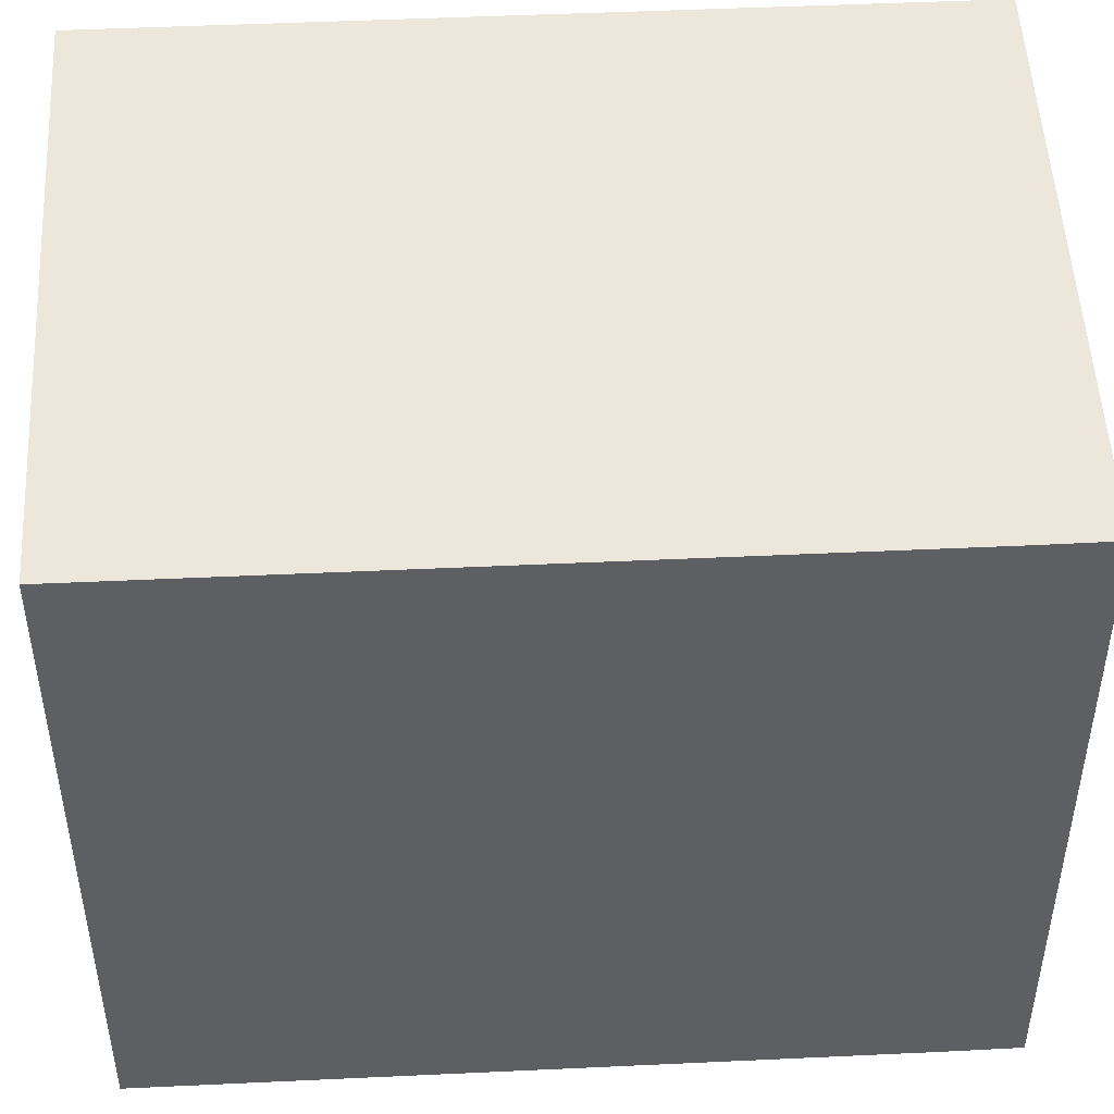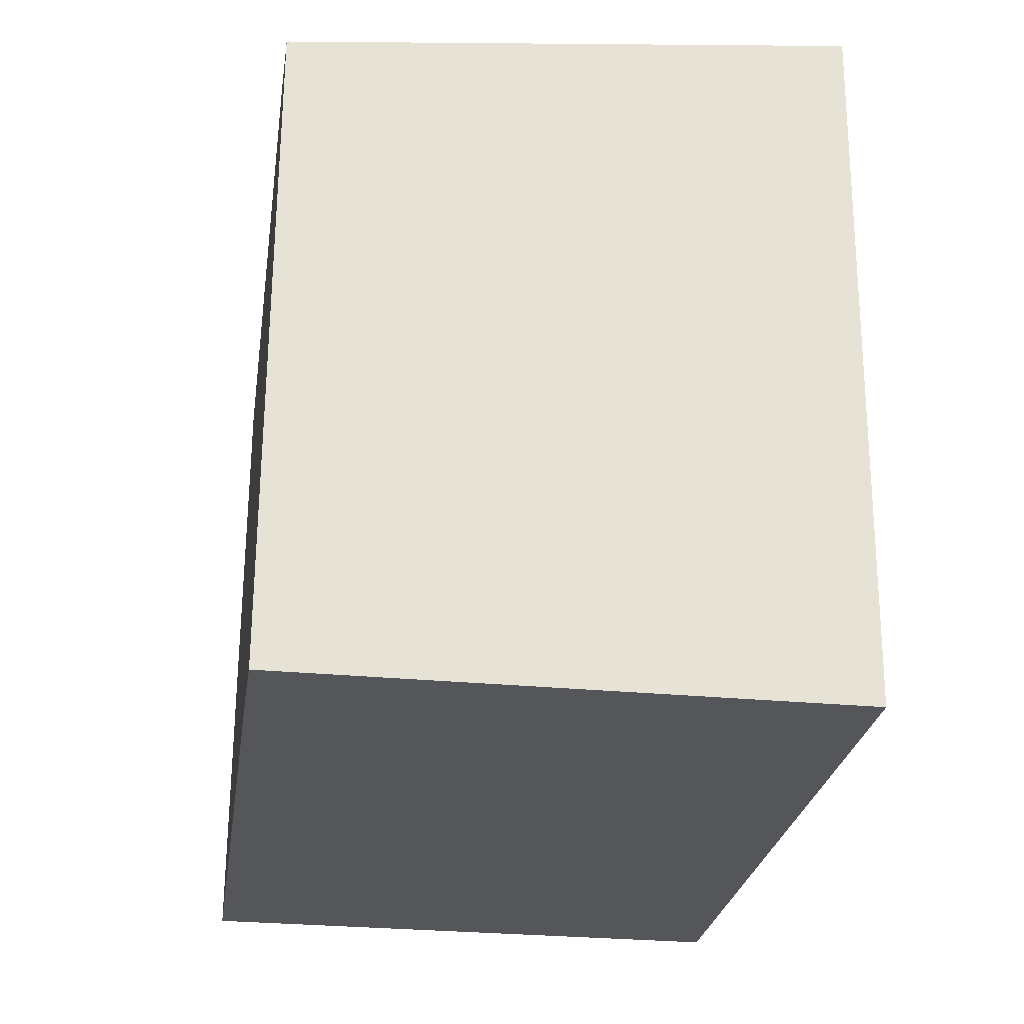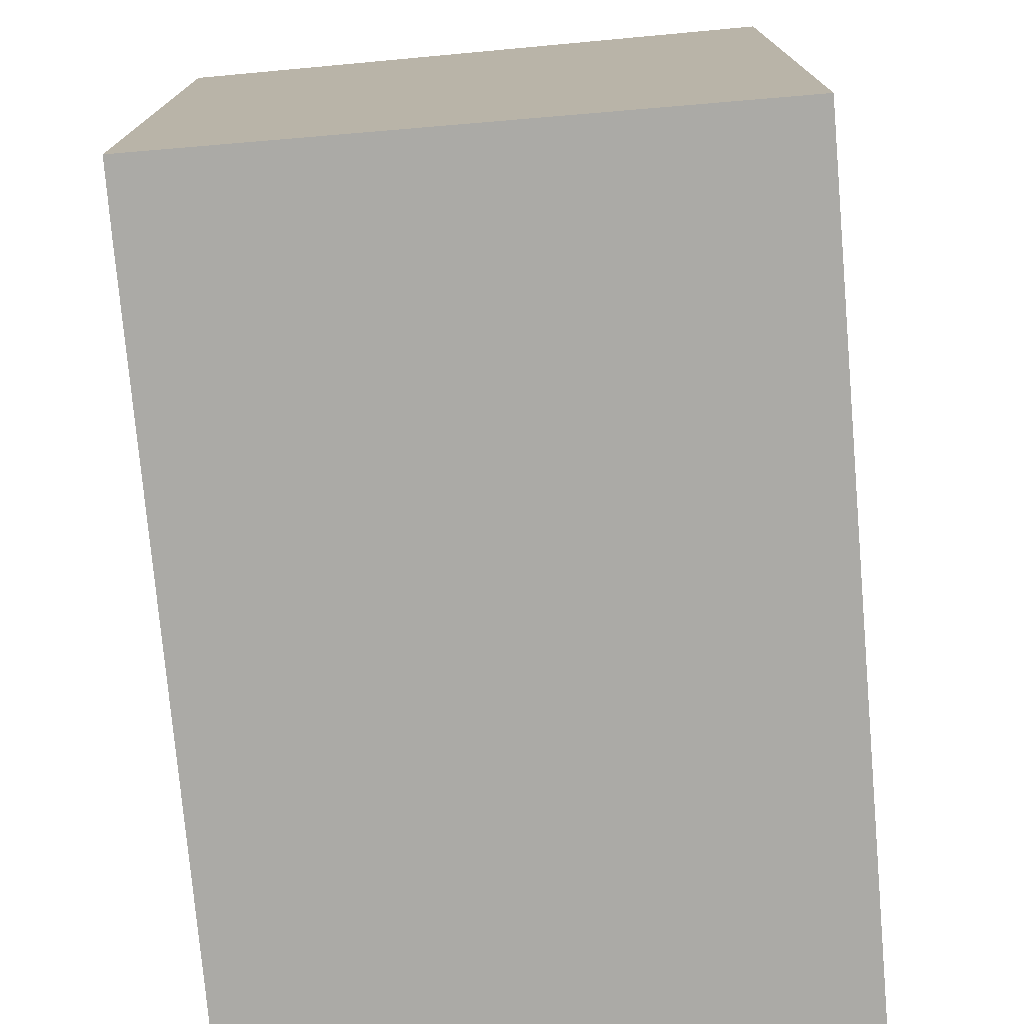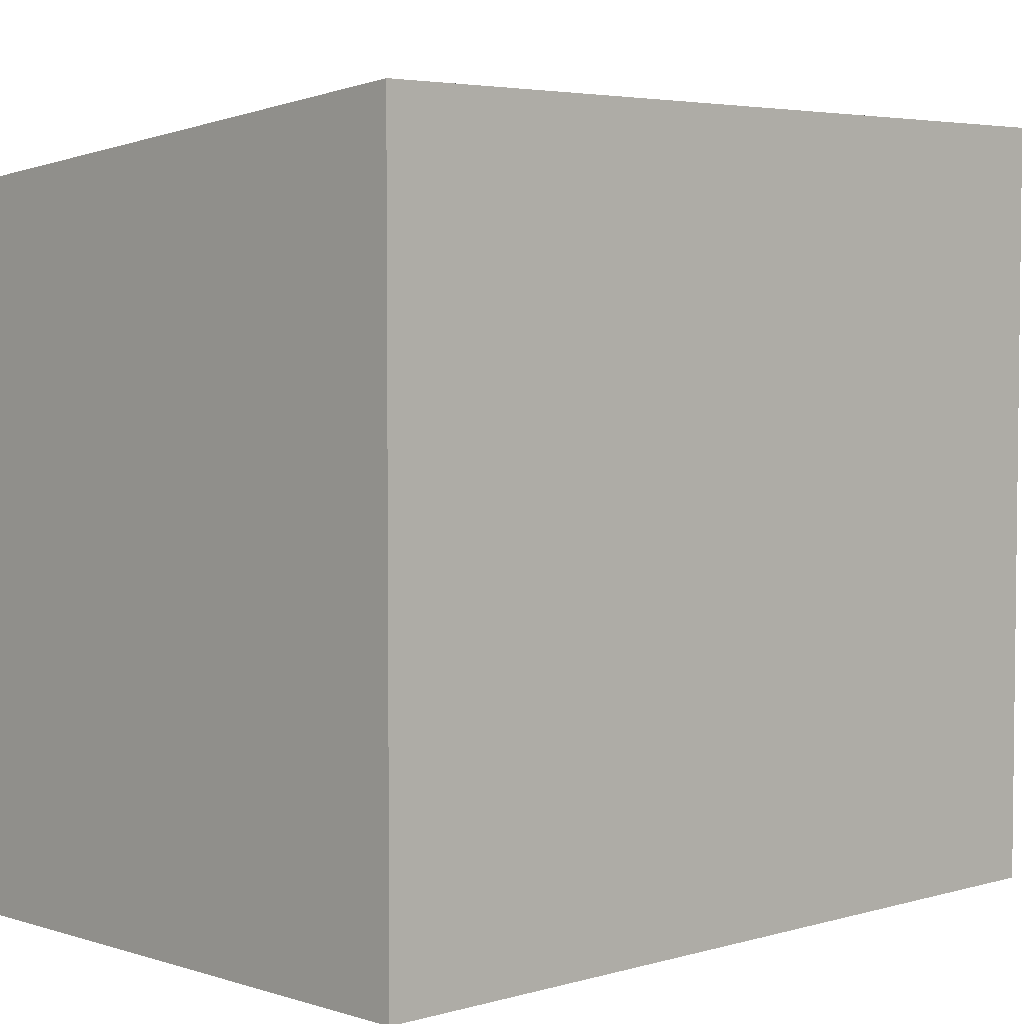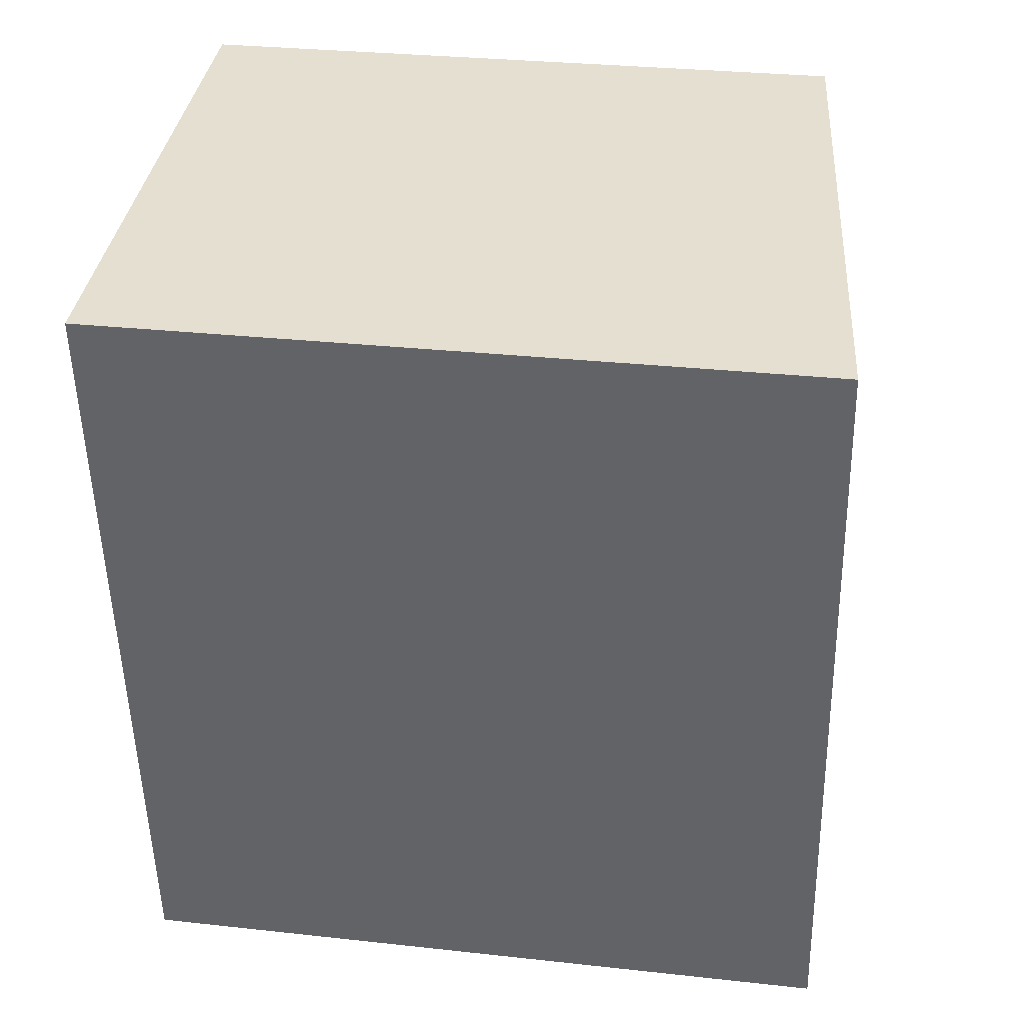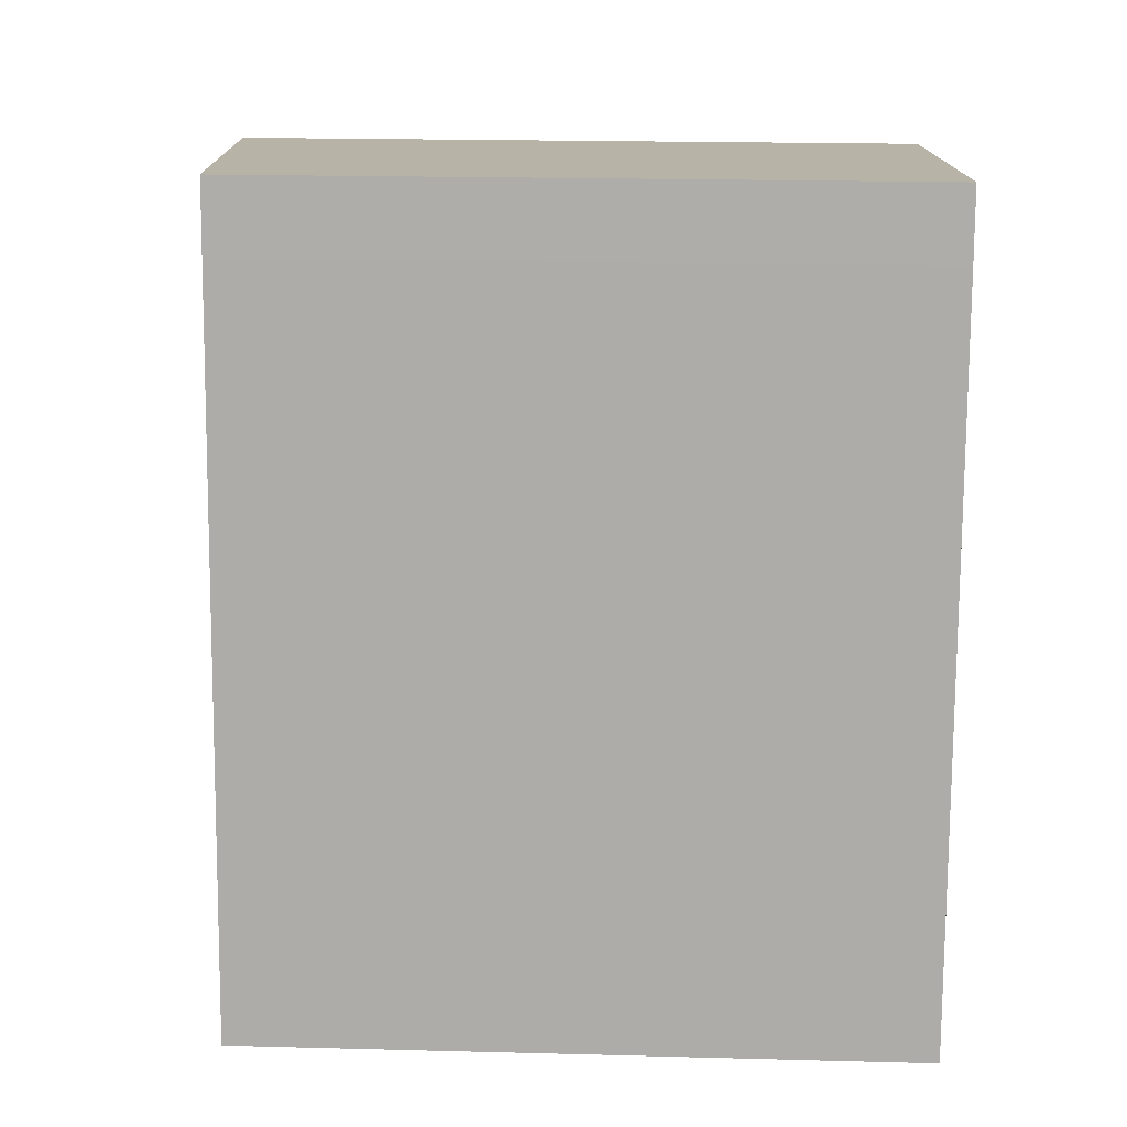
<metadata>
{"format":"obj","ext":"obj","renderer":"f3d","projection":"perspective","resolution":1024,"background":"white","views":[{"elev":47.5,"azim":-85.0,"up":"+Y"},{"elev":64.4,"azim":0.4,"up":"+Z"},{"elev":-75.9,"azim":13.0,"up":"+Y"},{"elev":4.2,"azim":54.4,"up":"+Y"},{"elev":29.8,"azim":99.2,"up":"+Z"},{"elev":20.8,"azim":-87.3,"up":"+Z"}]}
</metadata>
<code>
v  5.92 9.783 -0.853
v  7.753 9.974 -0.922
v  7.726 9.974 -1.113
v  9.275 9.974 9.841
v  1.549 9.158 10.96
v  1.446 9.311 -0.208
v  0 9.158 5.608e-16
v  1.528 9.158 10.81
v  1.405 9.157 9.984
v  1.446 9.157 10.26
v  0 0 0
v  1.405 -6.113e-16 9.984
v  1.528 -6.62e-16 10.81
v  1.549 -6.709e-16 10.96
v  1.446 -6.282e-16 10.26
v  9.275 -6.026e-16 9.841
v  7.753 5.646e-17 -0.922
v  7.726 6.815e-17 -1.113
v  5.92 5.223e-17 -0.853
v  1.446 1.274e-17 -0.208
g defaultobject
f 1 2 3
f 2 1 4
f 4 1 5
f 5 1 6
f 5 6 7
f 5 7 8
f 8 7 9
f 8 9 10
f 11 9 7
f 9 11 12
f 9 12 10
f 10 12 8
f 8 12 5
f 5 12 13
f 5 13 14
f 13 12 15
f 5 16 4
f 16 5 14
f 16 2 4
f 2 16 17
f 2 17 3
f 3 17 18
f 18 1 3
f 1 18 6
f 6 18 7
f 7 18 19
f 7 19 20
f 7 20 11
f 17 19 18
f 19 17 16
f 19 16 20
f 20 16 11
f 11 16 12
f 12 16 13
f 13 16 14
f 12 13 15

</code>
